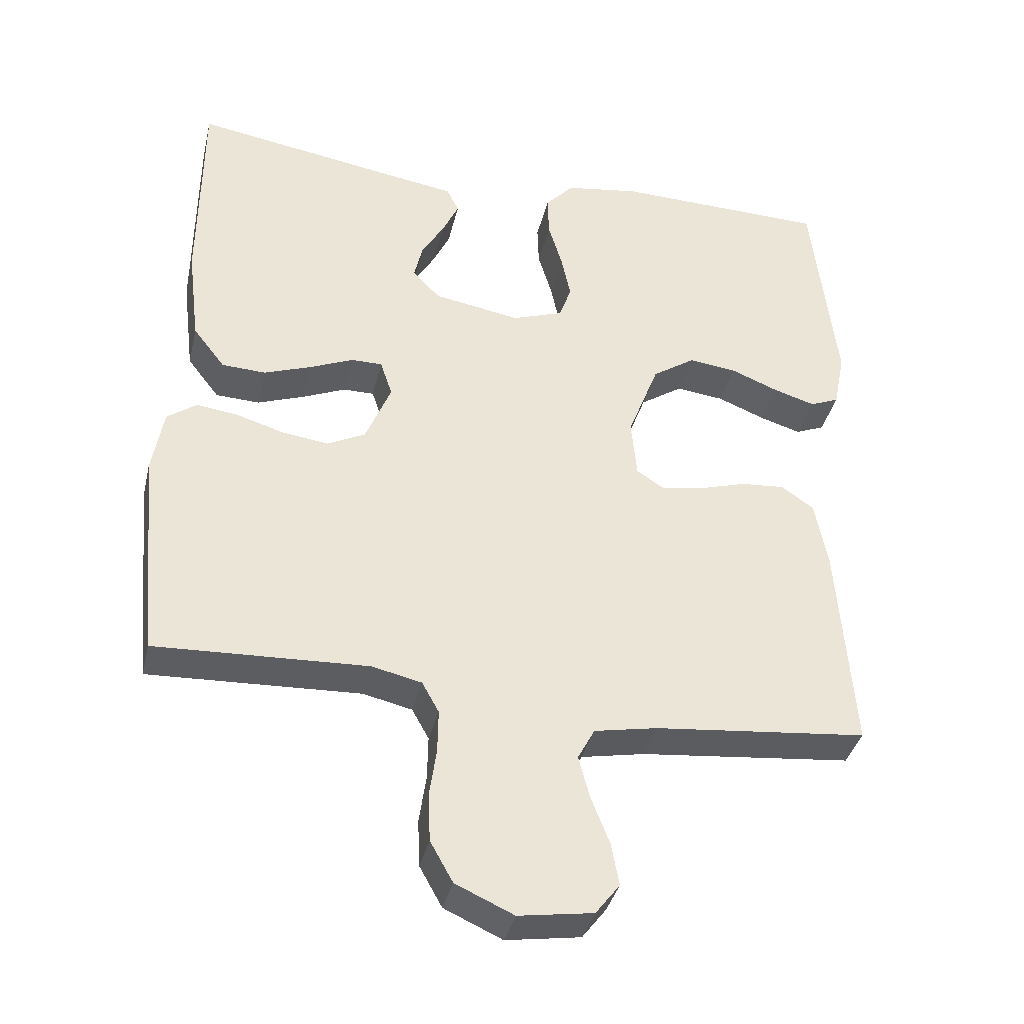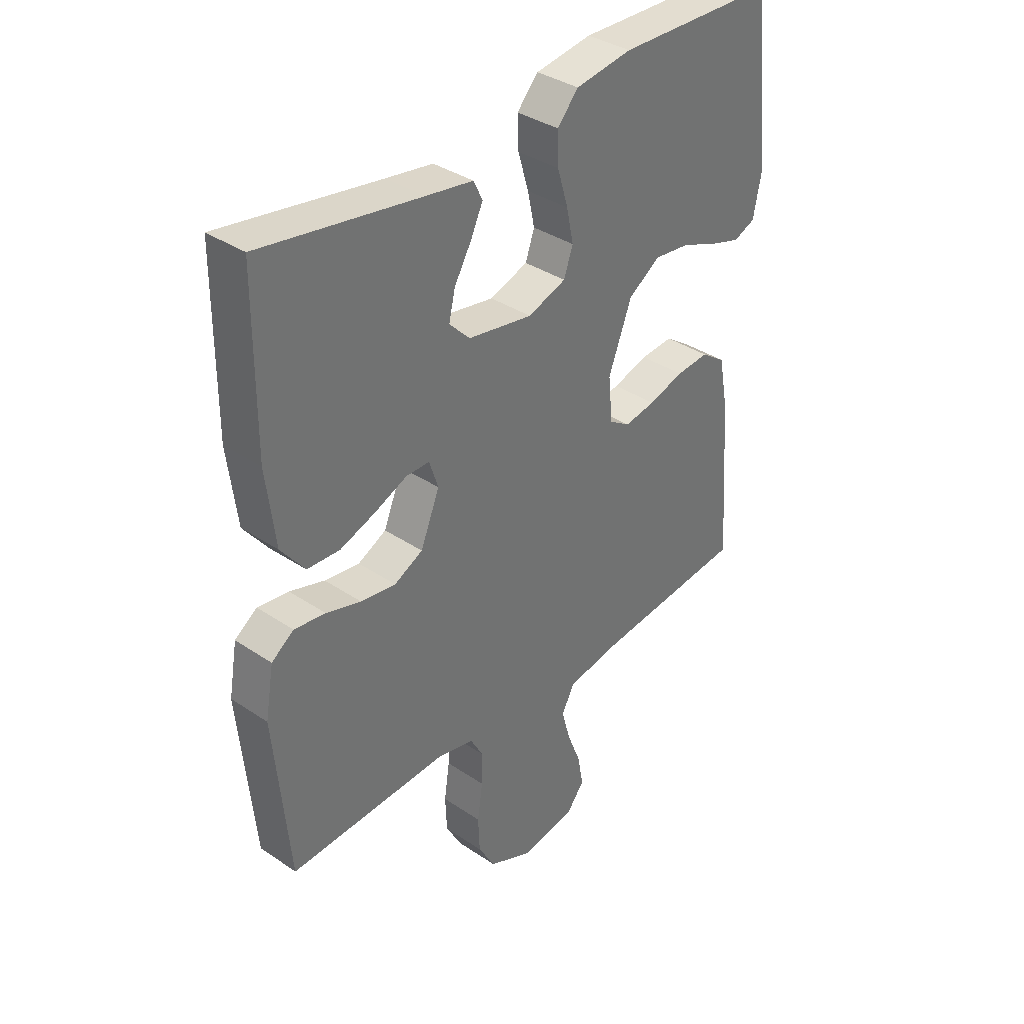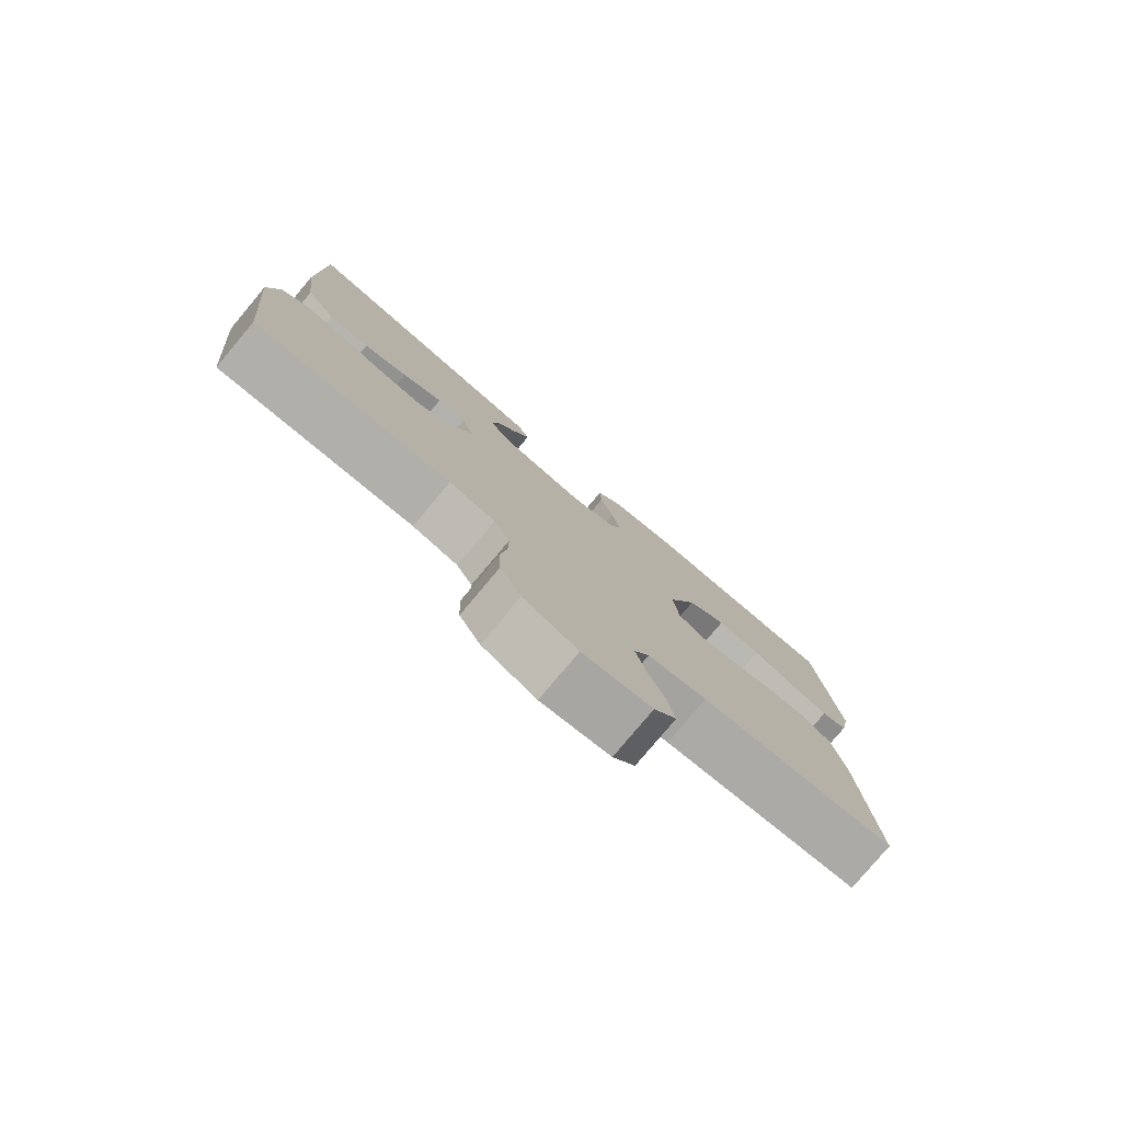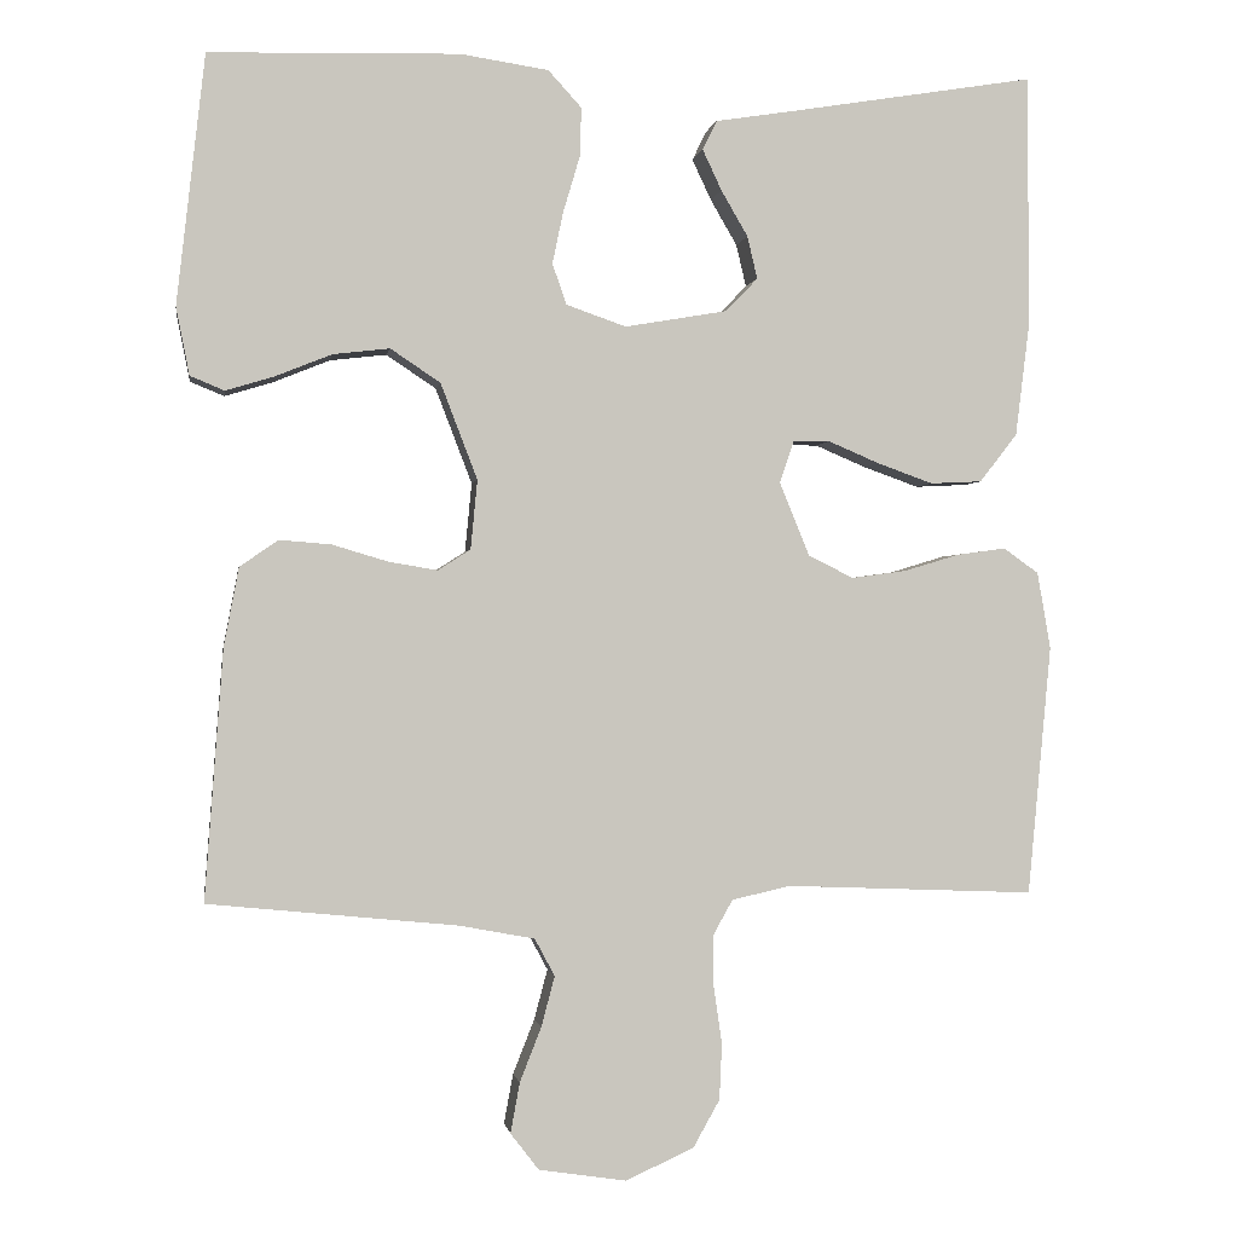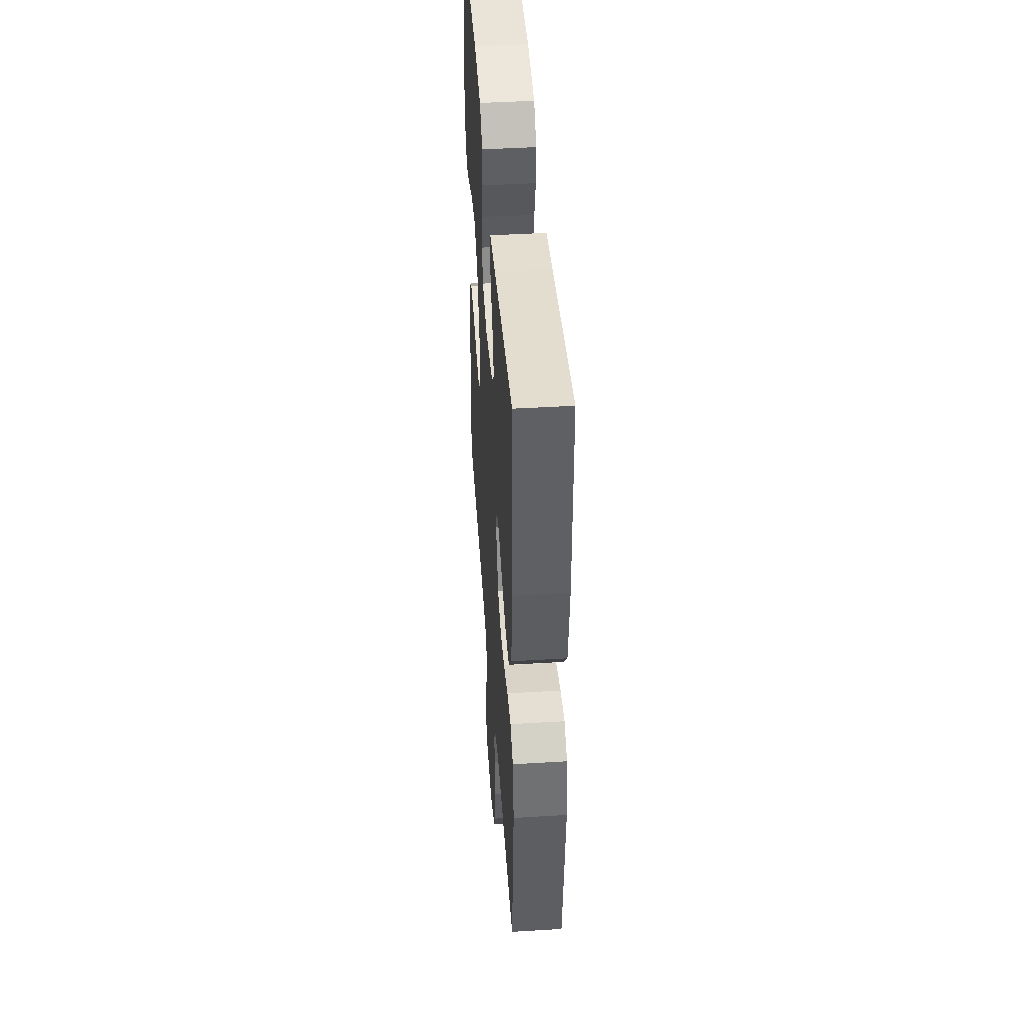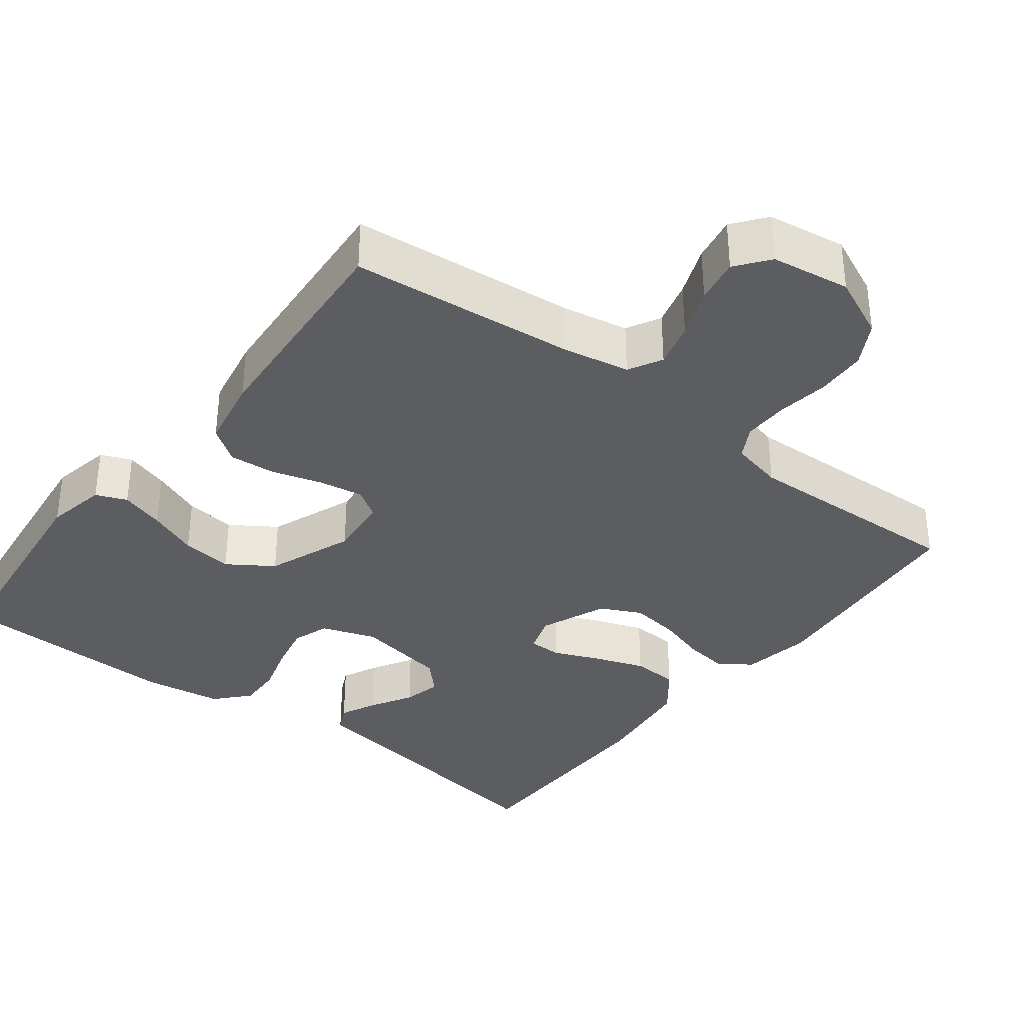
<metadata>
{"format":"obj","ext":"obj","renderer":"f3d","projection":"perspective","resolution":1024,"background":"white","views":[{"elev":-37.3,"azim":-13.0,"up":"+Z"},{"elev":36.3,"azim":-48.7,"up":"+Z"},{"elev":-79.3,"azim":-40.0,"up":"+Z"},{"elev":-0.7,"azim":171.3,"up":"+Z"},{"elev":45.0,"azim":-94.0,"up":"+Z"},{"elev":-35.4,"azim":142.3,"up":"+Y"}]}
</metadata>
<code>
v 0.5 0.07 -0.5
v 0.2 0.07 -0.53
v 0.11 0.07 -0.547
v 0.086 0.07 -0.592
v 0.102 0.07 -0.652
v 0.128 0.07 -0.718
v 0.139 0.07 -0.778
v 0.105 0.07 -0.822
v 0 0.07 -0.838
v -0.082 0.07 -0.801
v -0.114 0.07 -0.744
v -0.117 0.07 -0.677
v -0.107 0.07 -0.608
v -0.106 0.07 -0.547
v -0.13 0.07 -0.504
v -0.2 0.07 -0.488
v -0.5 0.07 -0.5
v -0.528 0.07 -0.2
v -0.512 0.07 -0.108
v -0.47 0.07 -0.078
v -0.411 0.07 -0.086
v -0.345 0.07 -0.106
v -0.279 0.07 -0.115
v -0.225 0.07 -0.088
v -0.189 0.07 0
v -0.206 0.07 0.051
v -0.25 0.07 0.051
v -0.311 0.07 0.025
v -0.378 0.07 0.001
v -0.44 0.07 0.004
v -0.485 0.07 0.062
v -0.502 0.07 0.2
v -0.5 0.07 0.5
v -0.2 0.07 0.451
v -0.111 0.07 0.437
v -0.094 0.07 0.402
v -0.117 0.07 0.353
v -0.149 0.07 0.298
v -0.161 0.07 0.247
v -0.122 0.07 0.207
v 0 0.07 0.186
v 0.072 0.07 0.211
v 0.089 0.07 0.26
v 0.076 0.07 0.322
v 0.056 0.07 0.389
v 0.054 0.07 0.448
v 0.094 0.07 0.492
v 0.2 0.07 0.508
v 0.5 0.07 0.5
v 0.534 0.07 0.2
v 0.518 0.07 0.119
v 0.477 0.07 0.102
v 0.418 0.07 0.12
v 0.351 0.07 0.147
v 0.283 0.07 0.155
v 0.223 0.07 0.115
v 0.179 0.07 0
v 0.187 0.07 -0.083
v 0.226 0.07 -0.108
v 0.285 0.07 -0.098
v 0.352 0.07 -0.078
v 0.414 0.07 -0.073
v 0.46 0.07 -0.105
v 0.478 0.07 -0.2
v 0.5 0 -0.5
v 0.2 0 -0.53
v 0.11 0 -0.547
v 0.086 0 -0.592
v 0.102 0 -0.652
v 0.128 0 -0.718
v 0.139 0 -0.778
v 0.105 0 -0.822
v 0 0 -0.838
v -0.082 0 -0.801
v -0.114 0 -0.744
v -0.117 0 -0.677
v -0.107 0 -0.608
v -0.106 0 -0.547
v -0.13 0 -0.504
v -0.2 0 -0.488
v -0.5 0 -0.5
v -0.528 0 -0.2
v -0.512 0 -0.108
v -0.47 0 -0.078
v -0.411 0 -0.086
v -0.345 0 -0.106
v -0.279 0 -0.115
v -0.225 0 -0.088
v -0.189 0 0
v -0.206 0 0.051
v -0.25 0 0.051
v -0.311 0 0.025
v -0.378 0 0.001
v -0.44 0 0.004
v -0.485 0 0.062
v -0.502 0 0.2
v -0.5 0 0.5
v -0.2 0 0.451
v -0.111 0 0.437
v -0.094 0 0.402
v -0.117 0 0.353
v -0.149 0 0.298
v -0.161 0 0.247
v -0.122 0 0.207
v 0 0 0.186
v 0.072 0 0.211
v 0.089 0 0.26
v 0.076 0 0.322
v 0.056 0 0.389
v 0.054 0 0.448
v 0.094 0 0.492
v 0.2 0 0.508
v 0.5 0 0.5
v 0.534 0 0.2
v 0.518 0 0.119
v 0.477 0 0.102
v 0.418 0 0.12
v 0.351 0 0.147
v 0.283 0 0.155
v 0.223 0 0.115
v 0.179 0 0
v 0.187 0 -0.083
v 0.226 0 -0.108
v 0.285 0 -0.098
v 0.352 0 -0.078
v 0.414 0 -0.073
v 0.46 0 -0.105
v 0.478 0 -0.2
f 64 1 2
f 63 64 2
f 62 63 2
f 61 62 2
f 60 61 2
f 59 60 2 3
f 58 59 3 4
f 57 58 4
f 52 53 54
f 51 52 54
f 50 51 54
f 49 50 54
f 48 49 54
f 47 48 54
f 46 47 54
f 45 46 54
f 44 45 54
f 43 44 54 55
f 42 43 55 56
f 36 37 38
f 35 36 38
f 34 35 38
f 34 38 39
f 33 34 39
f 32 33 39
f 31 32 39
f 30 31 39
f 29 30 39
f 28 29 39
f 27 28 39
f 26 27 39 40
f 20 21 22
f 19 20 22
f 18 19 22
f 17 18 22
f 16 17 22
f 15 16 22 23
f 14 15 23 24
f 11 12 13
f 10 11 13
f 9 10 13
f 8 9 13
f 7 8 13
f 6 7 13
f 5 6 13
f 4 5 13 14
f 14 24 25
f 4 14 25
f 57 4 25
f 57 25 26
f 56 57 26
f 42 56 26
f 41 42 26
f 26 40 41
f 66 65 128
f 66 128 127
f 66 127 126
f 66 126 125
f 66 125 124
f 67 66 124 123
f 68 67 123 122
f 68 122 121
f 118 117 116
f 118 116 115
f 118 115 114
f 118 114 113
f 118 113 112
f 118 112 111
f 118 111 110
f 118 110 109
f 118 109 108
f 119 118 108 107
f 120 119 107 106
f 102 101 100
f 102 100 99
f 102 99 98
f 103 102 98
f 103 98 97
f 103 97 96
f 103 96 95
f 103 95 94
f 103 94 93
f 103 93 92
f 103 92 91
f 104 103 91 90
f 86 85 84
f 86 84 83
f 86 83 82
f 86 82 81
f 86 81 80
f 87 86 80 79
f 88 87 79 78
f 77 76 75
f 77 75 74
f 77 74 73
f 77 73 72
f 77 72 71
f 77 71 70
f 77 70 69
f 78 77 69 68
f 89 88 78
f 89 78 68
f 89 68 121
f 90 89 121
f 90 121 120
f 90 120 106
f 90 106 105
f 105 104 90
f 1 65 66 2
f 2 66 67 3
f 3 67 68 4
f 4 68 69 5
f 5 69 70 6
f 6 70 71 7
f 7 71 72 8
f 8 72 73 9
f 9 73 74 10
f 10 74 75 11
f 11 75 76 12
f 12 76 77 13
f 13 77 78 14
f 14 78 79 15
f 15 79 80 16
f 16 80 81 17
f 17 81 82 18
f 18 82 83 19
f 19 83 84 20
f 20 84 85 21
f 21 85 86 22
f 22 86 87 23
f 23 87 88 24
f 24 88 89 25
f 25 89 90 26
f 26 90 91 27
f 27 91 92 28
f 28 92 93 29
f 29 93 94 30
f 30 94 95 31
f 31 95 96 32
f 32 96 97 33
f 33 97 98 34
f 34 98 99 35
f 35 99 100 36
f 36 100 101 37
f 37 101 102 38
f 38 102 103 39
f 39 103 104 40
f 40 104 105 41
f 41 105 106 42
f 42 106 107 43
f 43 107 108 44
f 44 108 109 45
f 45 109 110 46
f 46 110 111 47
f 47 111 112 48
f 48 112 113 49
f 49 113 114 50
f 50 114 115 51
f 51 115 116 52
f 52 116 117 53
f 53 117 118 54
f 54 118 119 55
f 55 119 120 56
f 56 120 121 57
f 57 121 122 58
f 58 122 123 59
f 59 123 124 60
f 60 124 125 61
f 61 125 126 62
f 62 126 127 63
f 63 127 128 64
f 64 128 65 1

</code>
